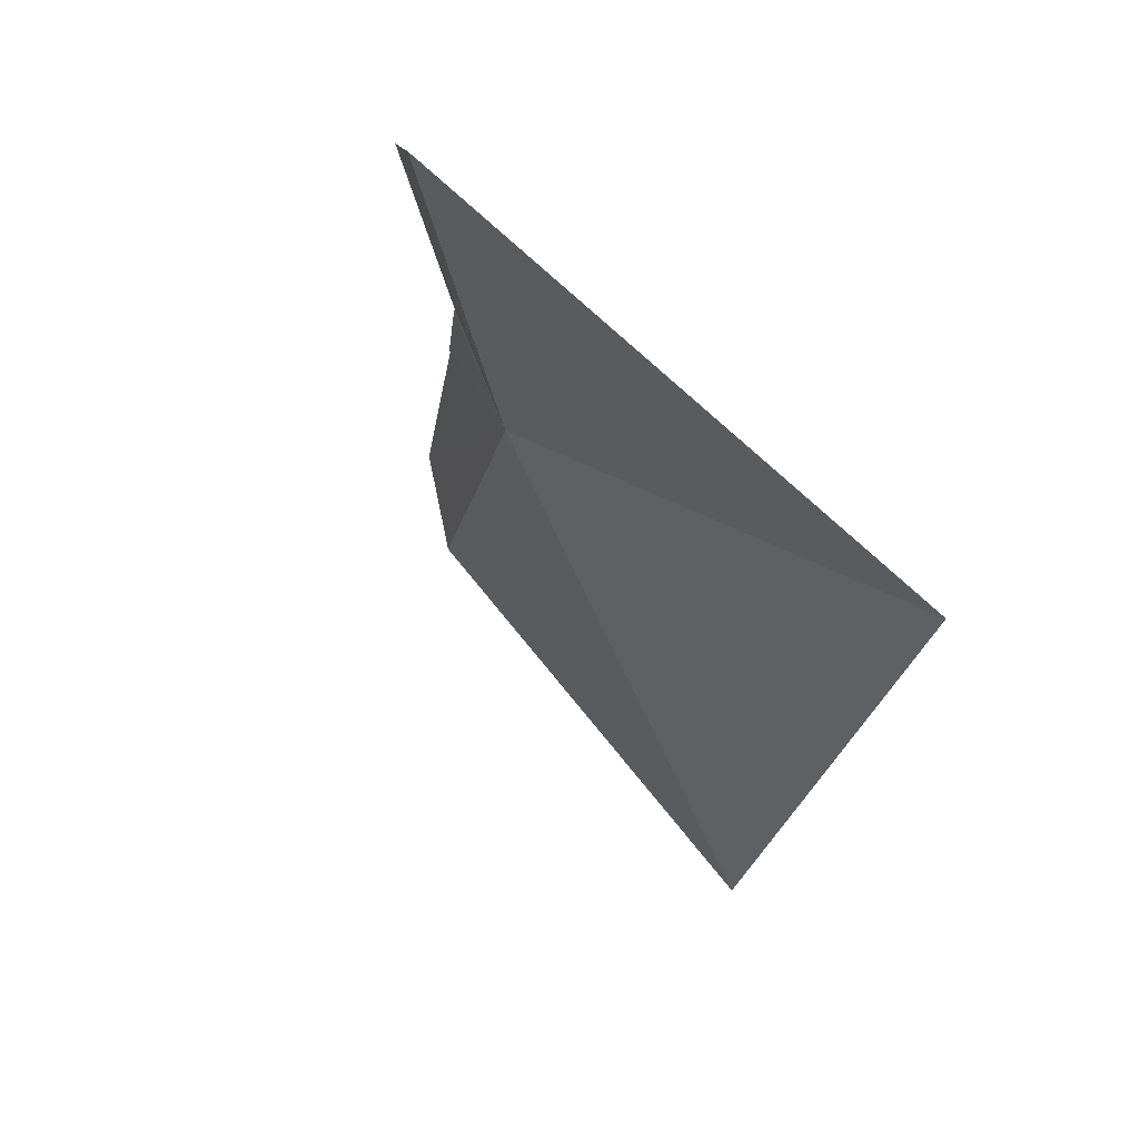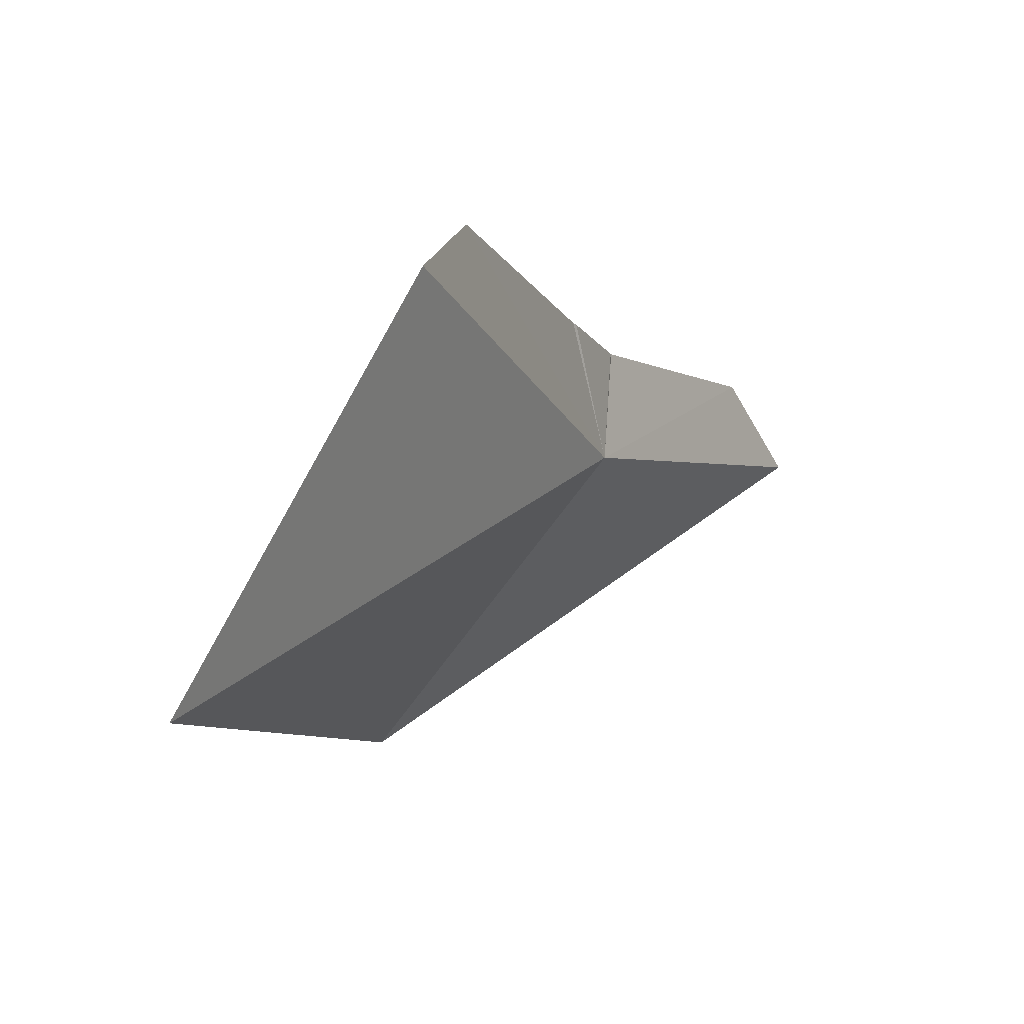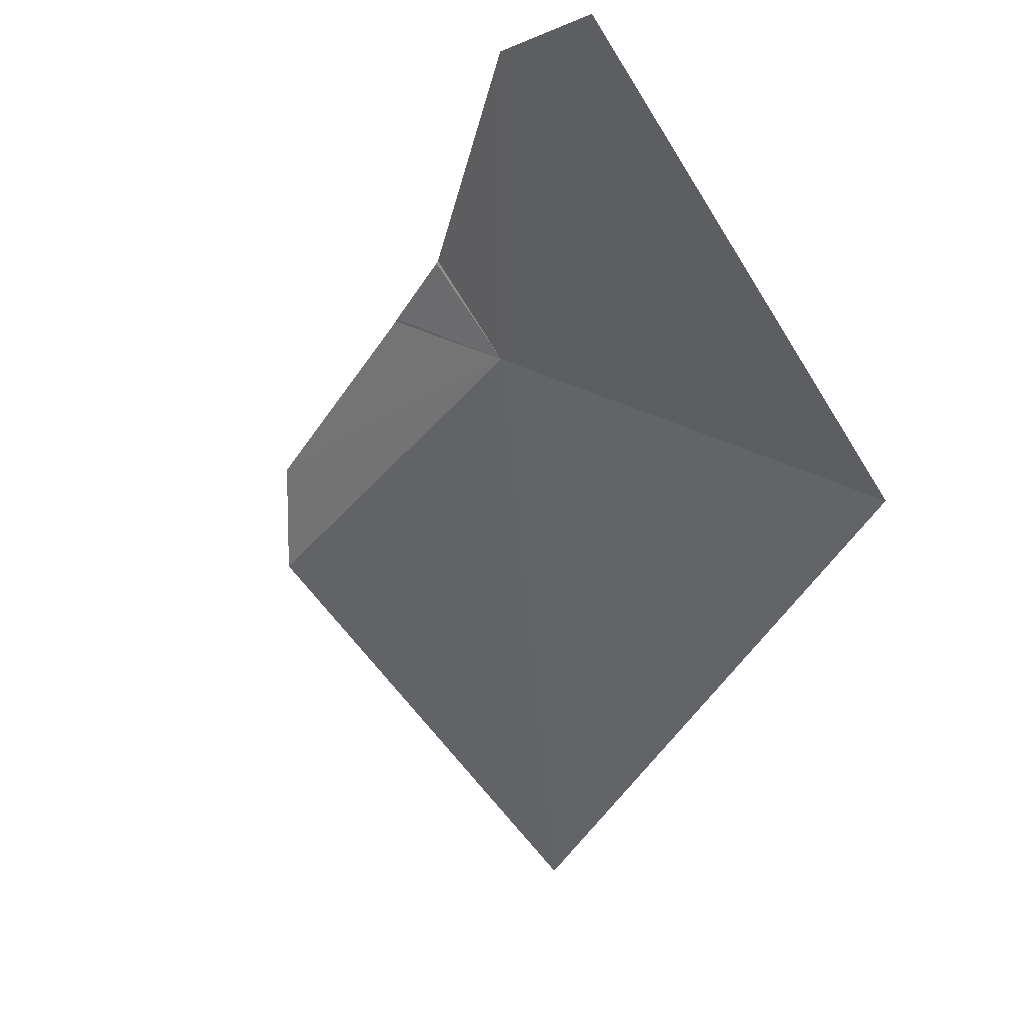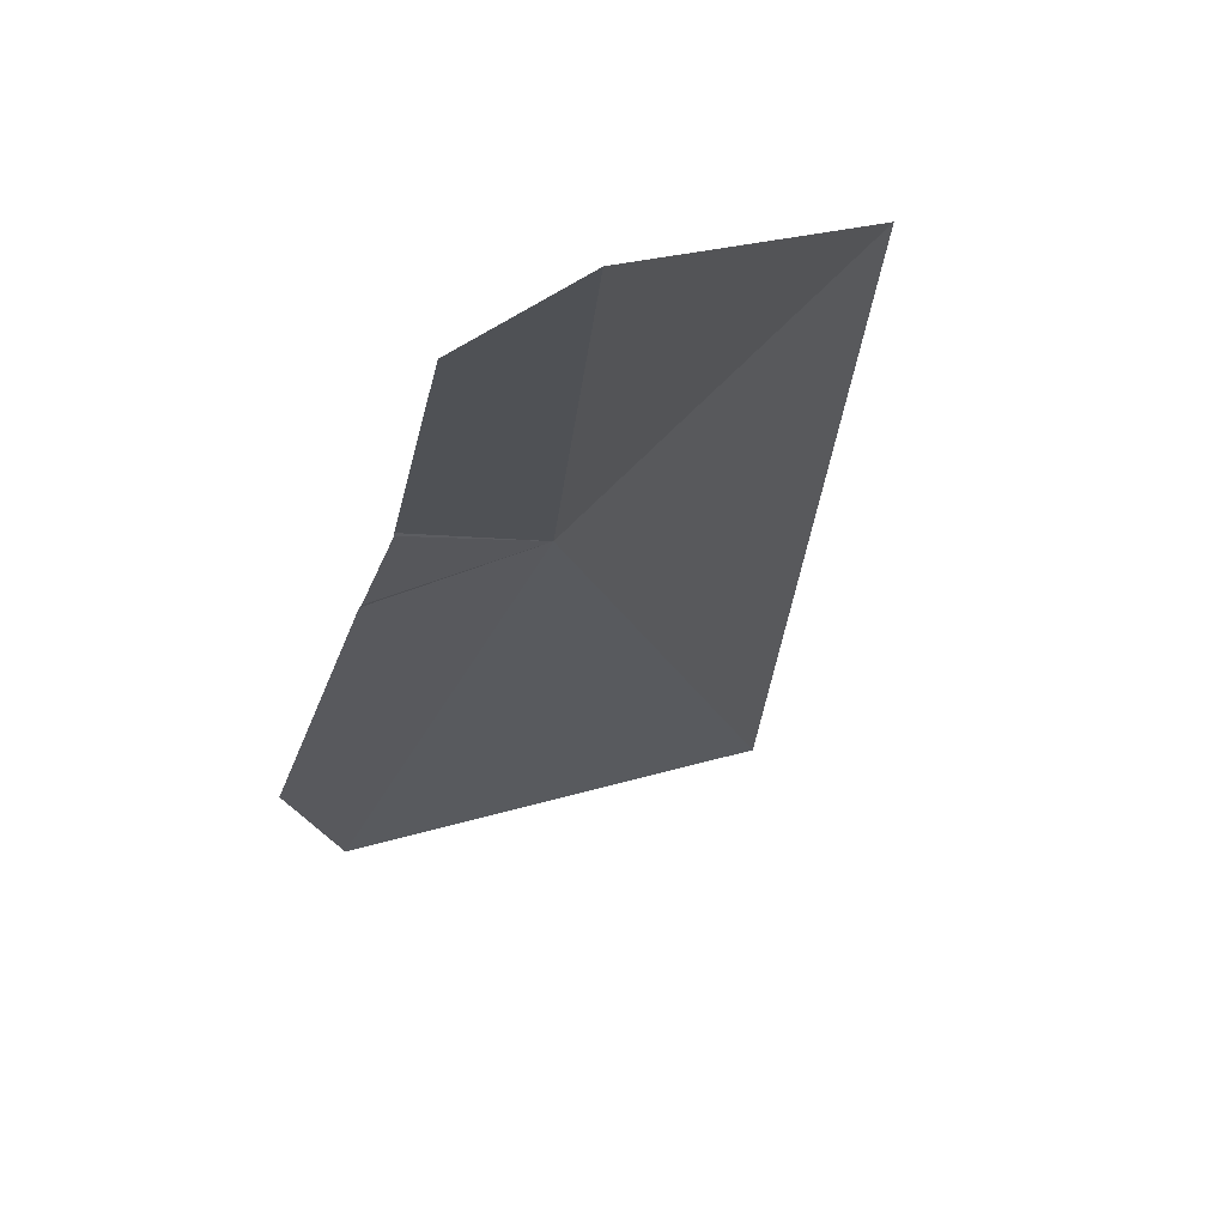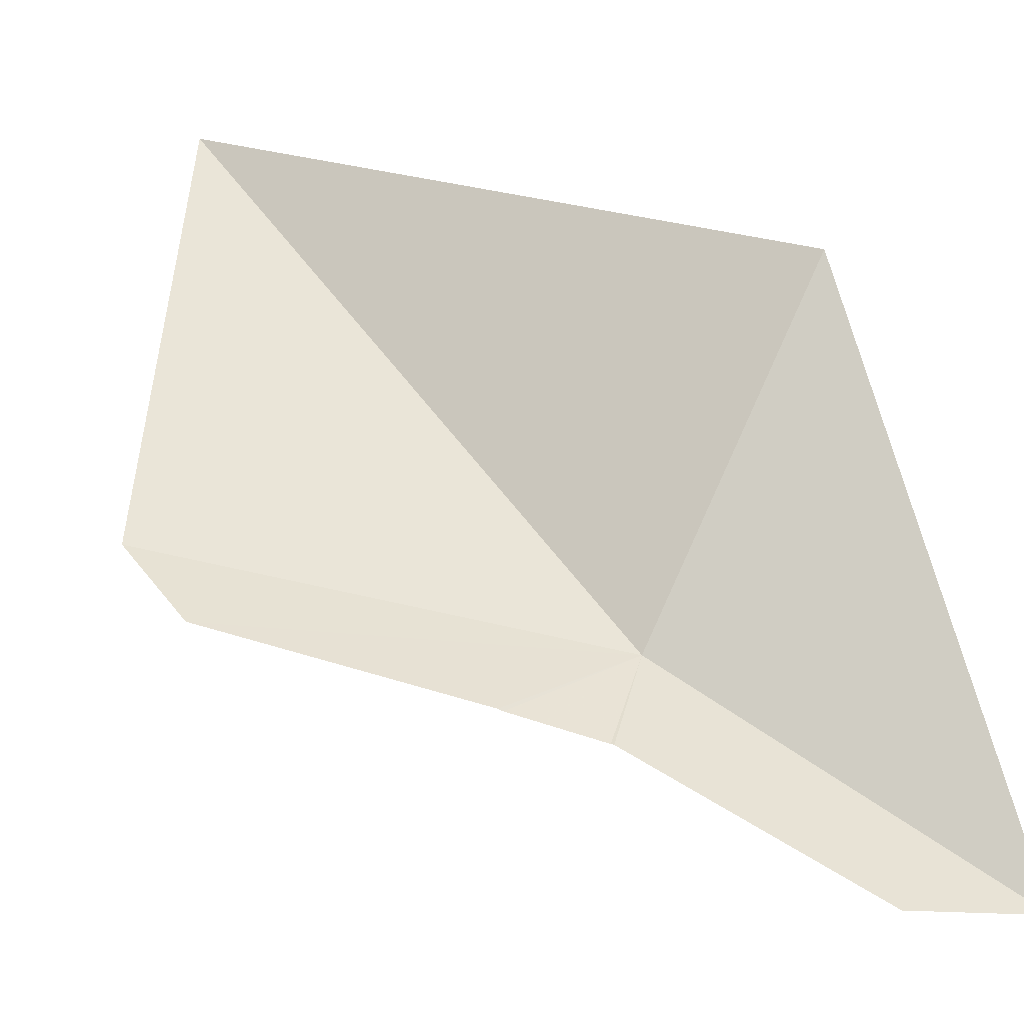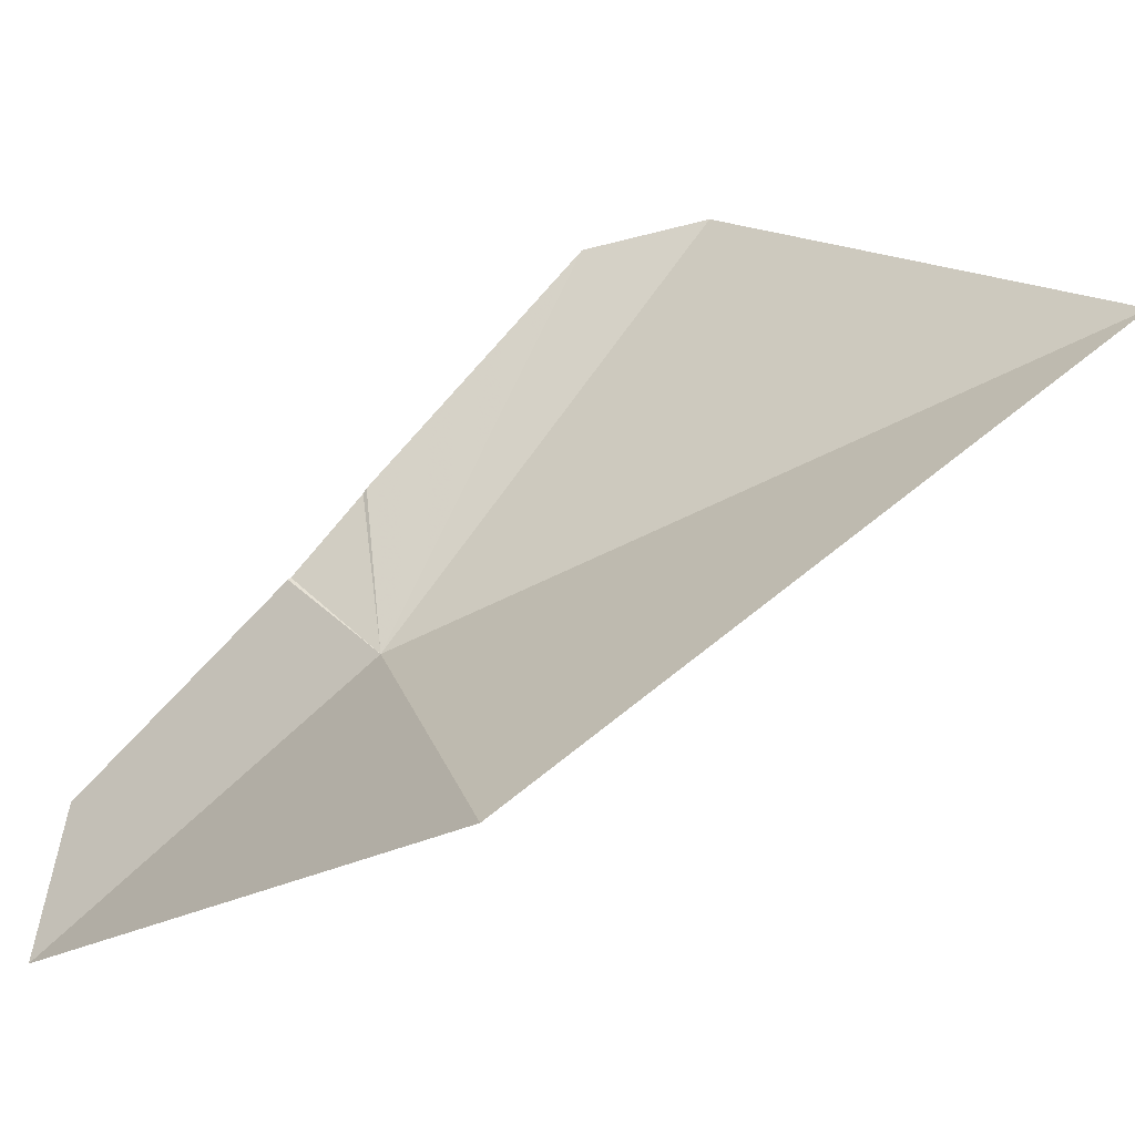
<metadata>
{"format":"obj","ext":"obj","renderer":"f3d","projection":"perspective","resolution":1024,"background":"white","views":[{"elev":15.1,"azim":-109.8,"up":"+Y"},{"elev":-50.2,"azim":104.4,"up":"+Y"},{"elev":1.3,"azim":-134.1,"up":"+Y"},{"elev":-44.1,"azim":-139.5,"up":"+Z"},{"elev":26.5,"azim":161.2,"up":"+Z"},{"elev":67.8,"azim":-80.2,"up":"+Z"}]}
</metadata>
<code>
v -210.6 -10.51 105.6
v -210.9 -10.27 105.5
v -210.8 -10.63 105.9
v -210.4 -11.02 105.9
v -210.2 -10.7 105.7
v -210.5 -10.47 105.6
v -210.5 -10.47 105.6
v -210.3 -10.61 105.7
v -210.6 -10.43 105.6
v -210.6 -10.43 105.6
v -210.7 -10.28 105.5
f 1 3 2
f 1 4 3
f 1 5 4
f 1 6 7
f 1 7 8
f 1 8 5
f 1 9 6
f 1 11 10
f 1 2 11
f 1 10 9

</code>
